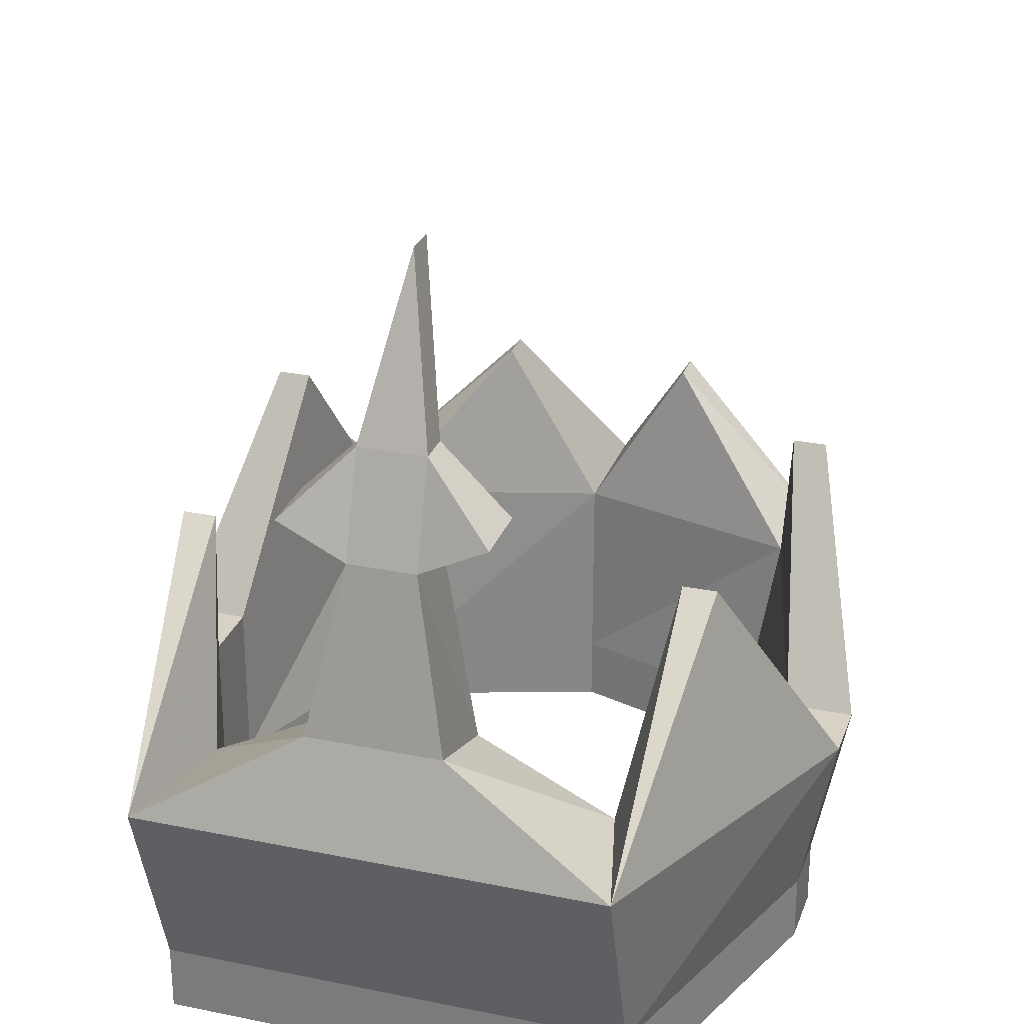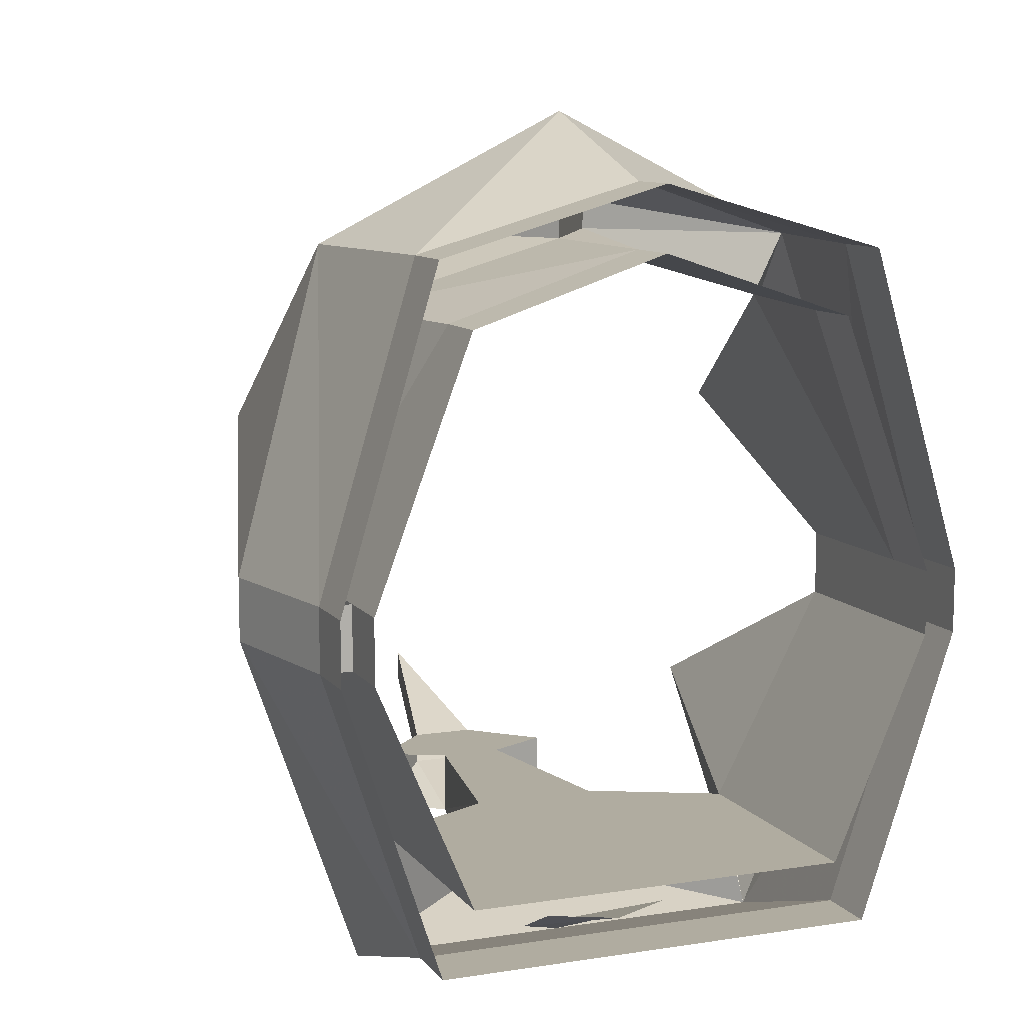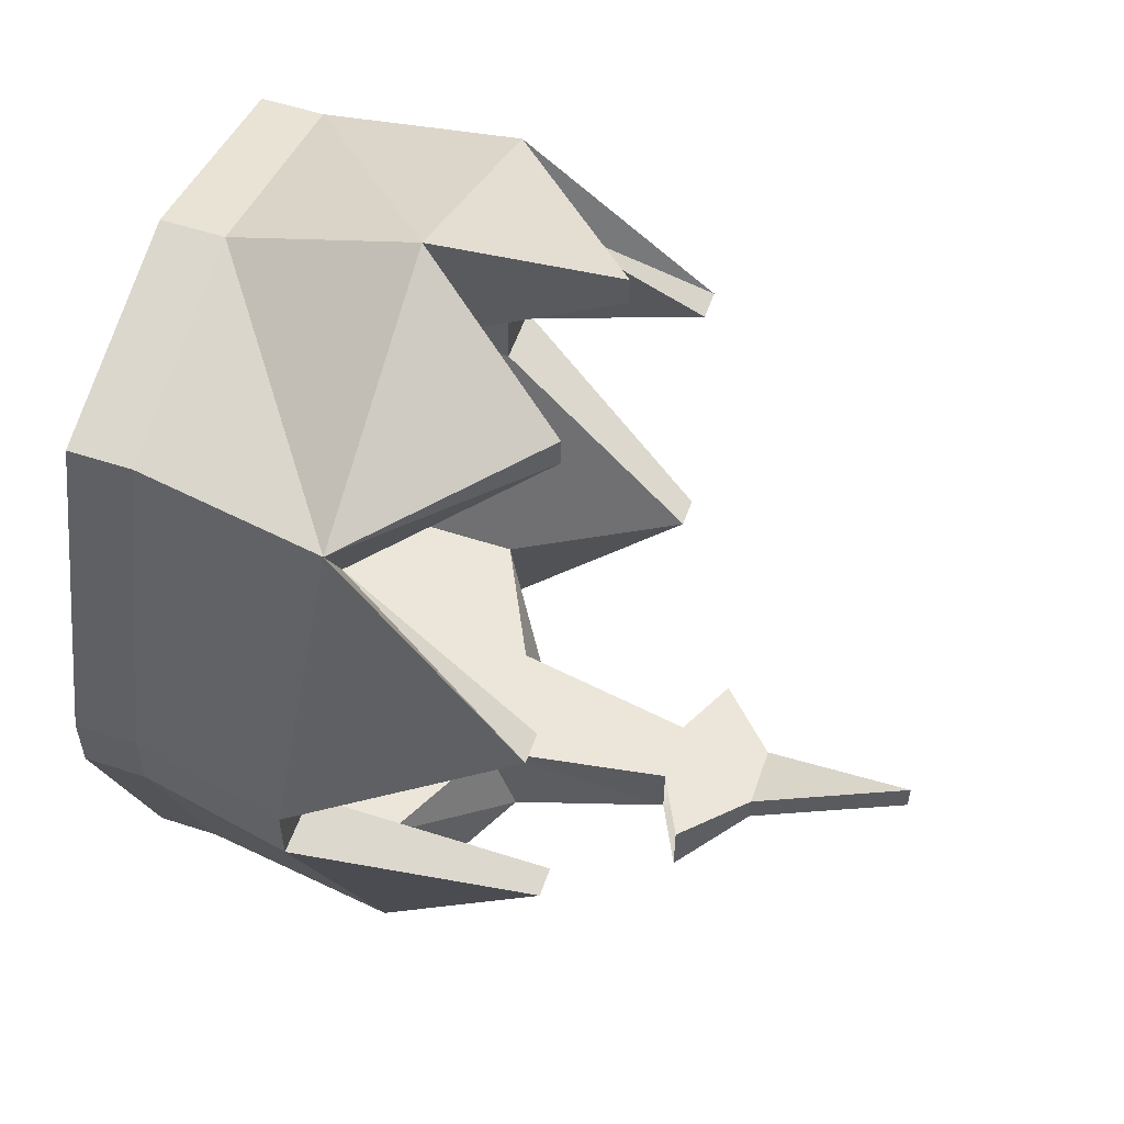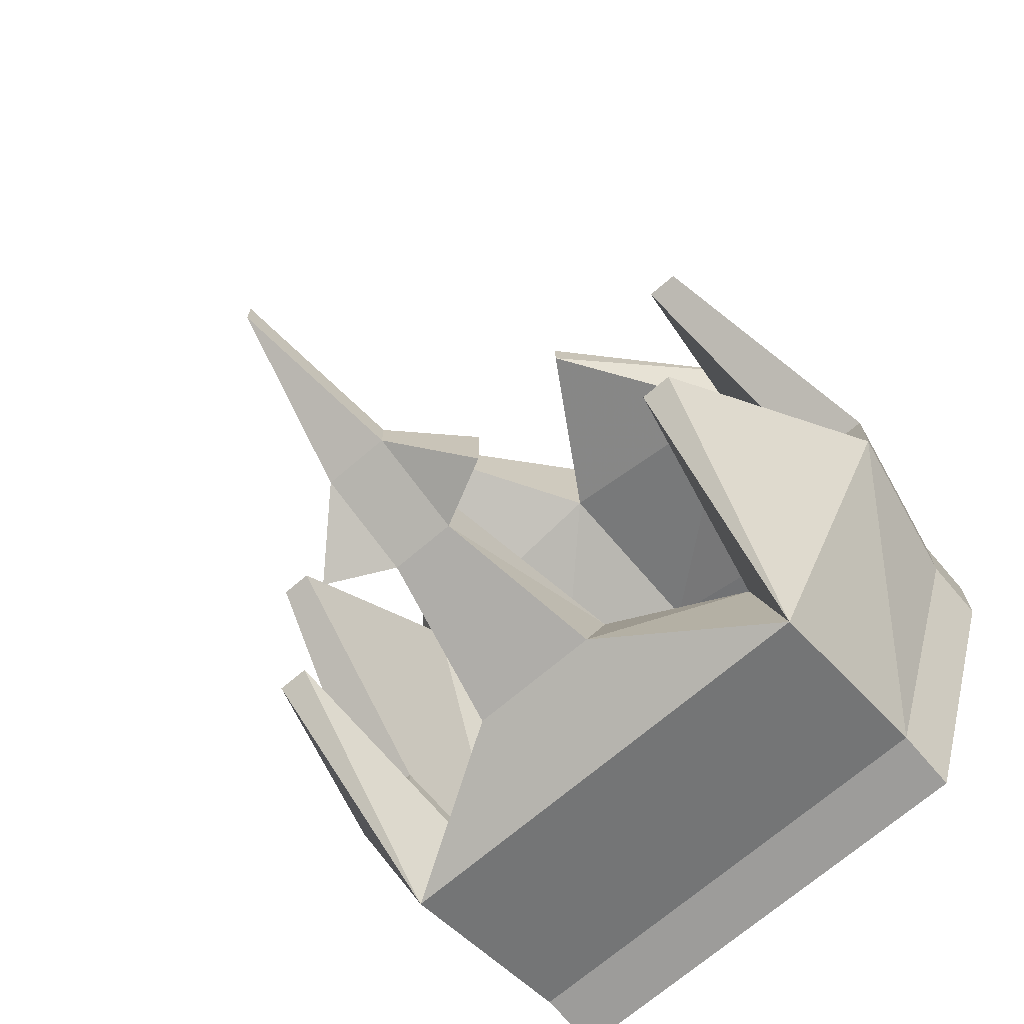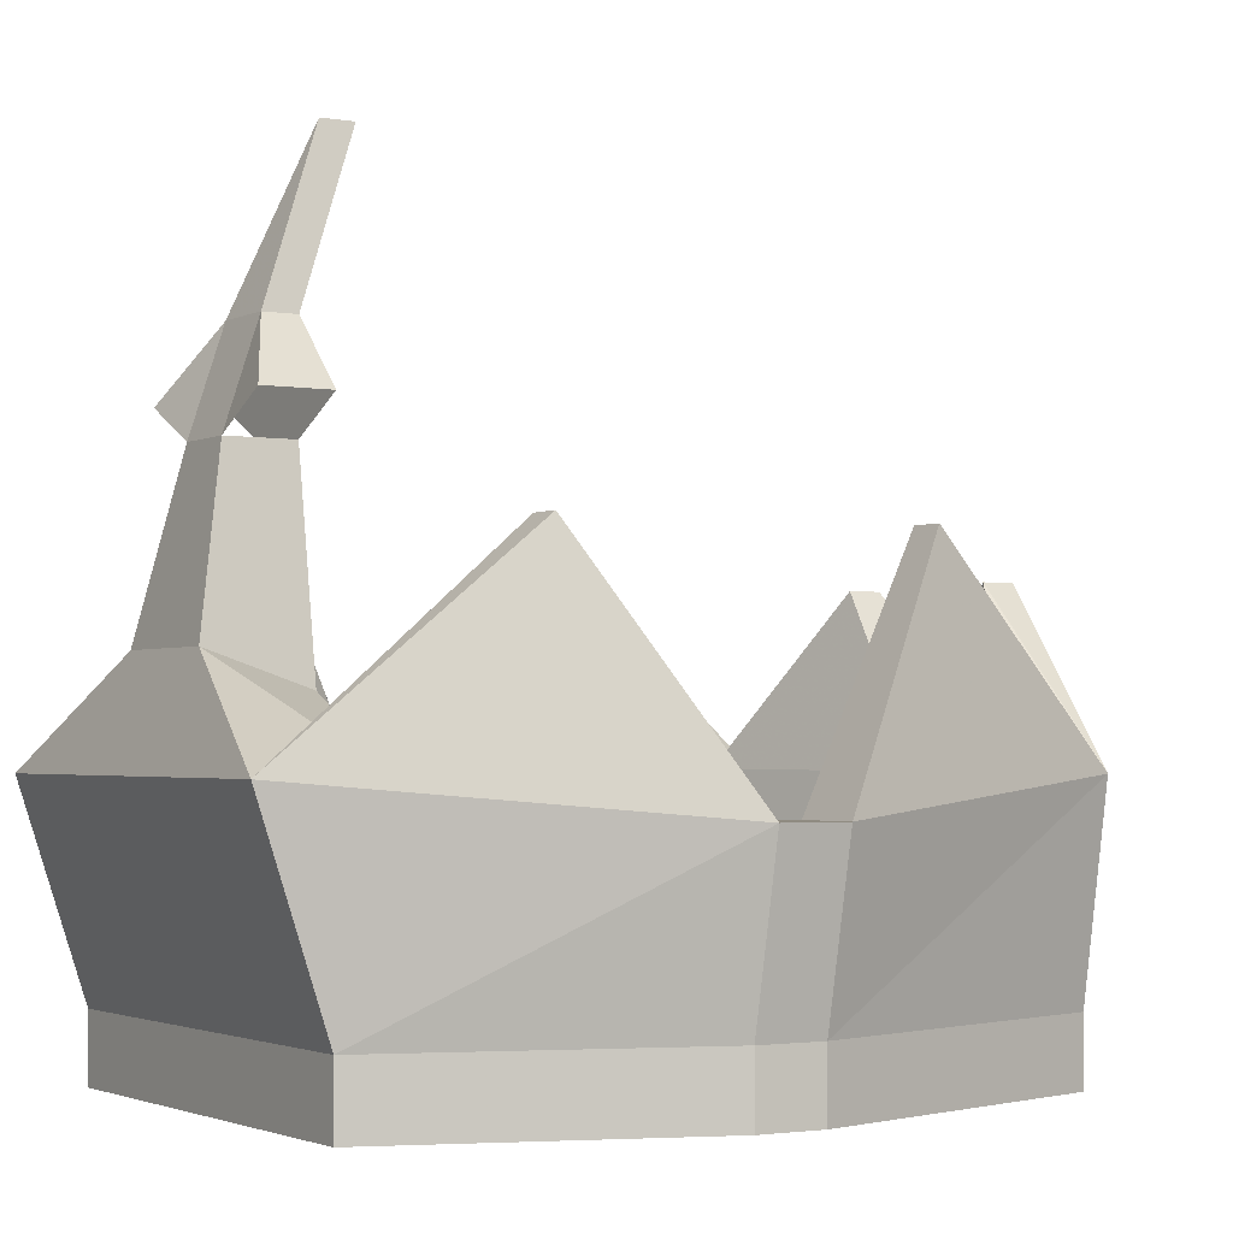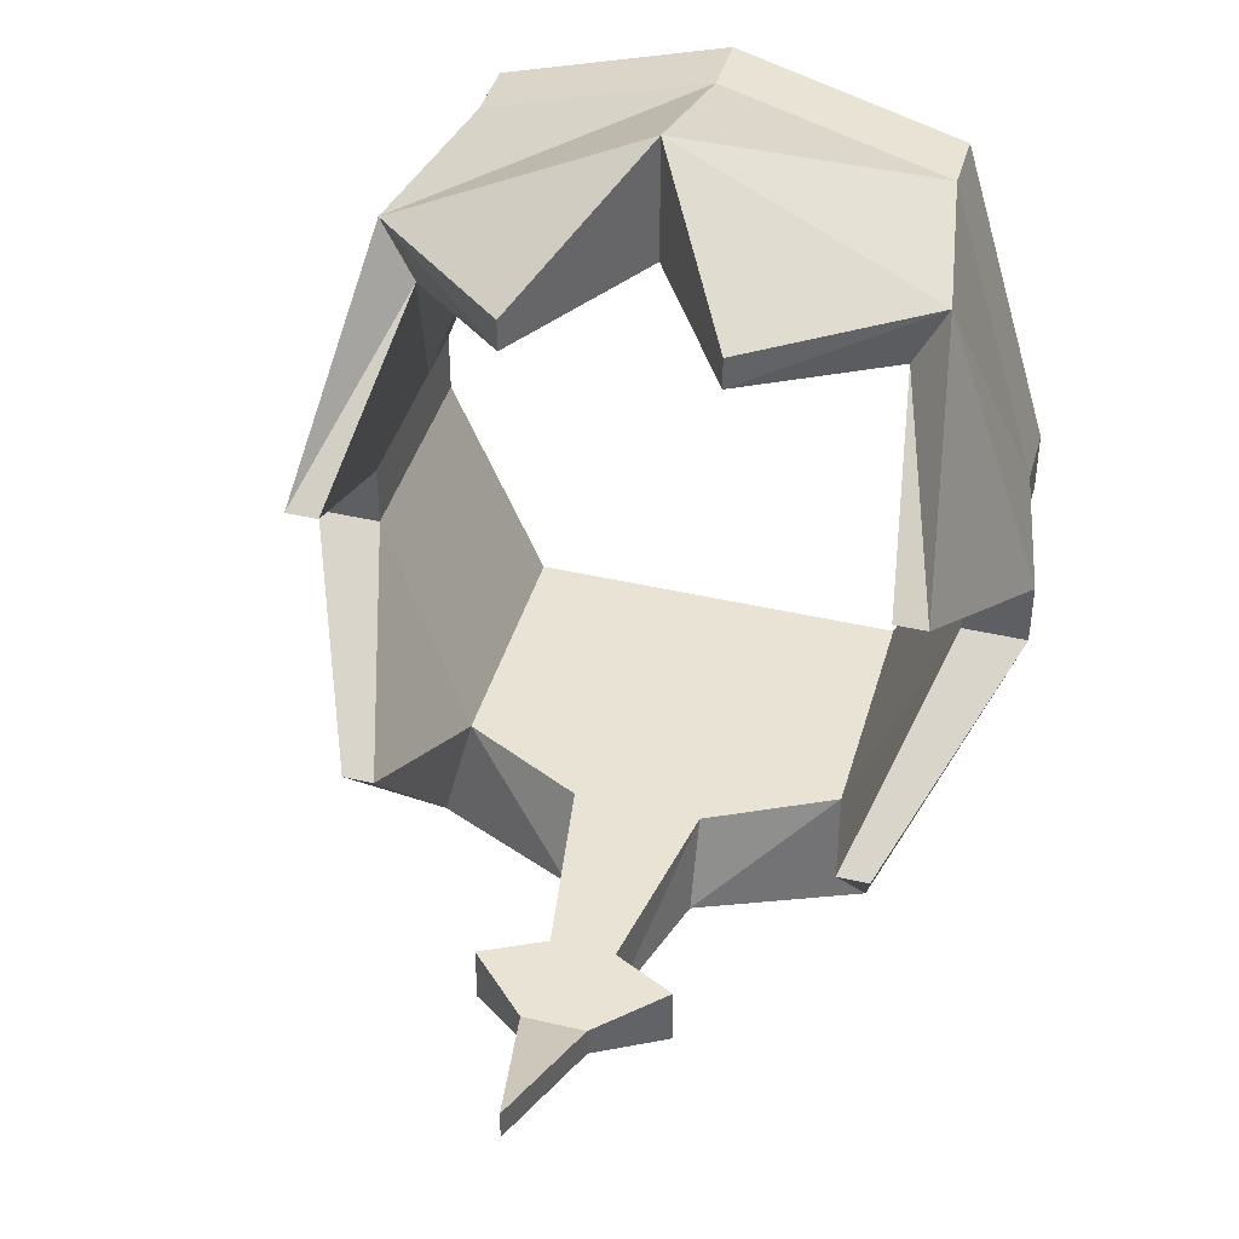
<metadata>
{"format":"obj","ext":"obj","renderer":"f3d","projection":"perspective","resolution":1024,"background":"white","views":[{"elev":27.5,"azim":-162.5,"up":"+Y"},{"elev":9.9,"azim":-21.9,"up":"+Z"},{"elev":55.9,"azim":108.9,"up":"+Z"},{"elev":-70.3,"azim":-139.5,"up":"+Z"},{"elev":-2.2,"azim":-121.5,"up":"+Y"},{"elev":42.1,"azim":-164.4,"up":"+Z"}]}
</metadata>
<code>
v 0 1.477 -0.1328
v 0.05469 1.477 -0.1328
v 0.05469 1.492 -0.1328
v 0 1.492 -0.1328
v -0.05469 1.477 -0.1328
v -0.05469 1.492 -0.1328
v -0.07812 1.492 -0.0625
v -0.07812 1.477 -0.0625
v -0.07812 1.492 -0.04688
v -0.07812 1.477 -0.04688
v -0.05469 1.492 0.03125
v -0.05469 1.477 0.03125
v 0 1.492 0.04688
v 0 1.477 0.04688
v 0.05469 1.492 0.03125
v 0.05469 1.477 0.03125
v 0.07812 1.492 -0.04688
v 0.07812 1.477 -0.04688
v 0.07812 1.492 -0.0625
v 0.07812 1.477 -0.0625
v 0 1.492 -0.1172
v 0.04688 1.492 -0.1172
v 0.04688 1.477 -0.1172
v 0 1.477 -0.1172
v -0.04688 1.492 -0.1172
v -0.04688 1.539 -0.1172
v 0 1.539 -0.1172
v 0.04688 1.539 -0.1172
v 0.07031 1.531 -0.0625
v 0.07031 1.492 -0.0625
v 0.07031 1.477 -0.0625
v 0.07031 1.492 -0.04688
v 0.07031 1.477 -0.04688
v 0.04688 1.492 0.01562
v 0.04688 1.477 0.01562
v 0 1.492 0.03125
v 0 1.477 0.03125
v -0.04688 1.492 0.01562
v -0.04688 1.477 0.01562
v -0.07031 1.492 -0.04688
v -0.07031 1.477 -0.04688
v -0.07031 1.492 -0.0625
v -0.07031 1.477 -0.0625
v -0.04688 1.477 -0.1172
v -0.007812 1.625 -0.125
v 0.007812 1.625 -0.125
v 0 1.664 -0.1094
v -0.007812 1.625 -0.1172
v -0.02344 1.609 -0.1172
v -0.02344 1.609 -0.1328
v -0.007812 1.602 -0.1328
v 0.007812 1.602 -0.1328
v 0.02344 1.609 -0.1328
v 0.02344 1.609 -0.1172
v 0.007812 1.625 -0.1172
v 0 1.664 -0.1016
v 0.007812 1.602 -0.1172
v -0.007812 1.602 -0.1172
v -0.01562 1.562 -0.1406
v 0.01562 1.562 -0.1406
v -0.01562 1.555 -0.1172
v -0.05469 1.539 -0.1484
v 0 1.539 -0.1484
v 0.05469 1.539 -0.1484
v 0.01562 1.555 -0.1172
v 0 1.539 0.03125
v -0.02344 1.578 0.03125
v -0.05469 1.539 0.01562
v 0.05469 1.539 0.01562
v 0.02344 1.578 0.03125
v 0.02344 1.578 0.03906
v 0 1.539 0.0625
v -0.02344 1.578 0.03906
v -0.0625 1.539 0.03125
v -0.07031 1.586 -0.01562
v -0.0625 1.586 -0.01562
v -0.07031 1.531 -0.04688
v -0.08594 1.531 -0.04688
v -0.08594 1.531 -0.0625
v -0.0625 1.586 -0.09375
v 0.08594 1.531 -0.0625
v 0.0625 1.586 -0.09375
v 0.05469 1.586 -0.09375
v 0.08594 1.531 -0.04688
v 0.07031 1.531 -0.04688
v -0.07031 1.531 -0.0625
v -0.05469 1.586 -0.09375
v 0.0625 1.539 0.03125
v 0.07031 1.586 -0.01562
v 0.0625 1.586 -0.01562
v -0.01562 1.523 -0.1406
v -0.01562 1.508 -0.1328
v 0 1.5 -0.1328
v 0.01562 1.508 -0.1328
v 0.01562 1.523 -0.1406
f 1 2 3
f 1 3 4
f 1 4 5
f 5 4 6
f 5 6 7
f 5 7 8
f 8 7 9
f 8 9 10
f 10 9 11
f 10 11 12
f 12 11 13
f 12 13 14
f 14 13 15
f 14 15 16
f 16 15 17
f 16 17 18
f 18 17 19
f 18 19 20
f 20 19 3
f 20 3 2
f 21 22 23
f 21 23 24
f 21 24 25
f 21 25 26
f 21 26 27
f 21 27 22
f 22 27 28
f 22 28 29
f 22 29 30
f 22 30 23
f 23 30 31
f 31 30 32
f 31 32 33
f 33 32 34
f 33 34 35
f 35 34 36
f 35 36 37
f 37 36 38
f 37 38 39
f 39 38 40
f 39 40 41
f 41 40 42
f 41 42 43
f 43 42 25
f 43 25 44
f 44 25 24
f 30 19 17
f 30 17 32
f 7 42 40
f 7 40 9
f 45 46 47
f 45 47 48
f 45 48 49
f 45 49 50
f 45 50 51
f 45 51 46
f 46 51 52
f 46 52 53
f 46 53 54
f 46 54 55
f 46 55 47
f 47 55 56
f 47 56 48
f 48 56 55
f 48 55 57
f 48 57 58
f 48 58 49
f 59 60 52
f 59 52 51
f 59 51 61
f 59 61 26
f 59 26 62
f 59 62 63
f 59 63 60
f 60 63 64
f 60 64 28
f 60 28 65
f 60 65 52
f 52 65 57
f 57 65 58
f 58 65 61
f 58 61 51
f 65 27 61
f 61 27 26
f 65 28 27
f 54 57 55
f 66 67 68
f 66 68 36
f 66 36 34
f 66 34 69
f 66 69 70
f 66 70 71
f 66 71 72
f 66 72 73
f 66 73 67
f 67 73 74
f 67 74 68
f 68 74 75
f 68 75 76
f 68 76 77
f 68 77 38
f 68 38 36
f 78 75 74
f 78 74 9
f 78 9 7
f 78 7 79
f 78 79 77
f 78 77 76
f 78 76 75
f 62 80 79
f 62 79 6
f 62 6 63
f 63 6 4
f 63 4 64
f 64 4 3
f 64 3 19
f 64 19 81
f 64 81 82
f 64 82 83
f 64 83 28
f 28 83 29
f 29 83 82
f 29 82 81
f 29 81 84
f 29 84 85
f 29 85 30
f 30 85 32
f 32 85 69
f 32 69 34
f 86 87 26
f 86 26 42
f 86 42 40
f 86 40 77
f 86 77 79
f 86 79 80
f 86 80 87
f 87 80 62
f 87 62 26
f 74 73 72
f 74 72 11
f 74 11 9
f 88 89 84
f 88 84 15
f 88 15 13
f 88 13 72
f 88 72 71
f 88 71 70
f 88 70 69
f 88 69 89
f 89 69 90
f 89 90 84
f 84 90 85
f 85 90 69
f 84 17 15
f 17 84 81
f 17 81 19
f 72 13 11
f 77 40 38
f 79 7 6
f 26 25 42
f 91 92 93
f 91 93 94
f 91 94 95
f 91 95 63

</code>
